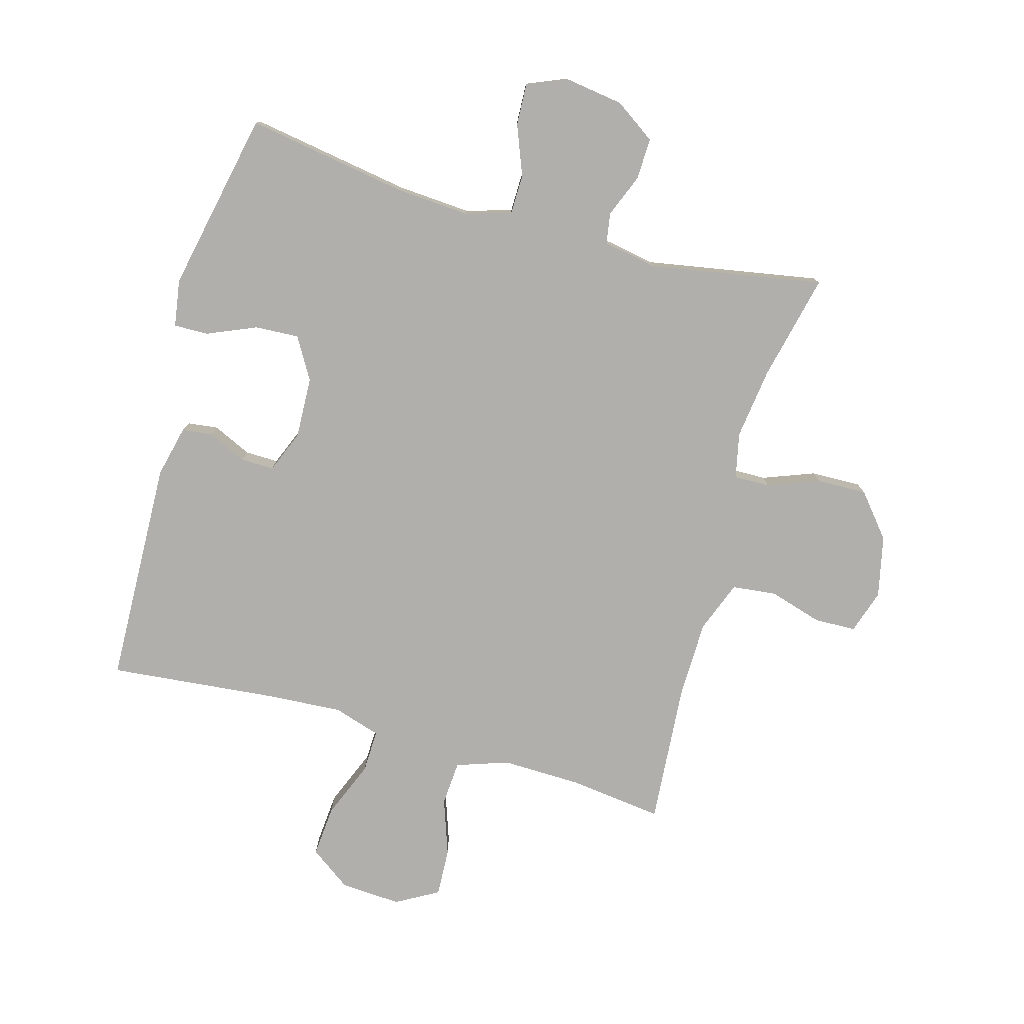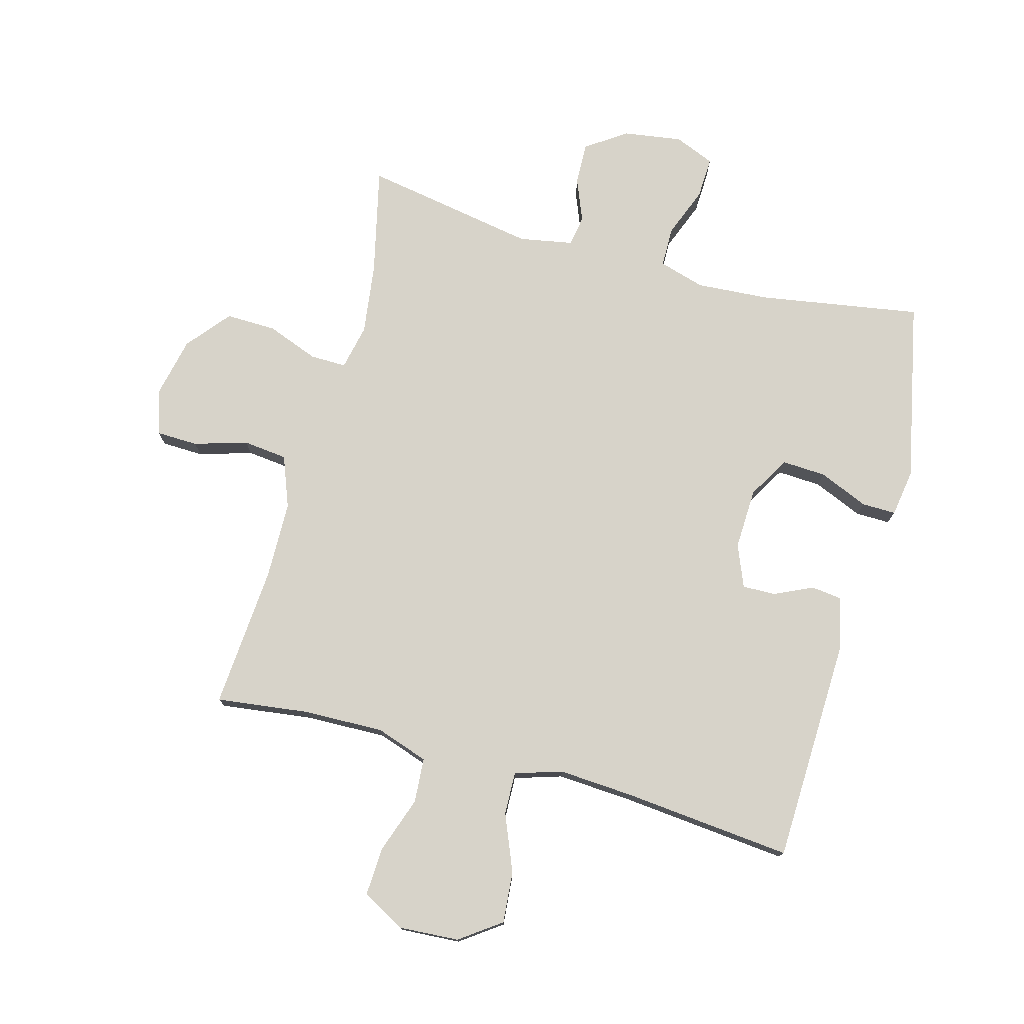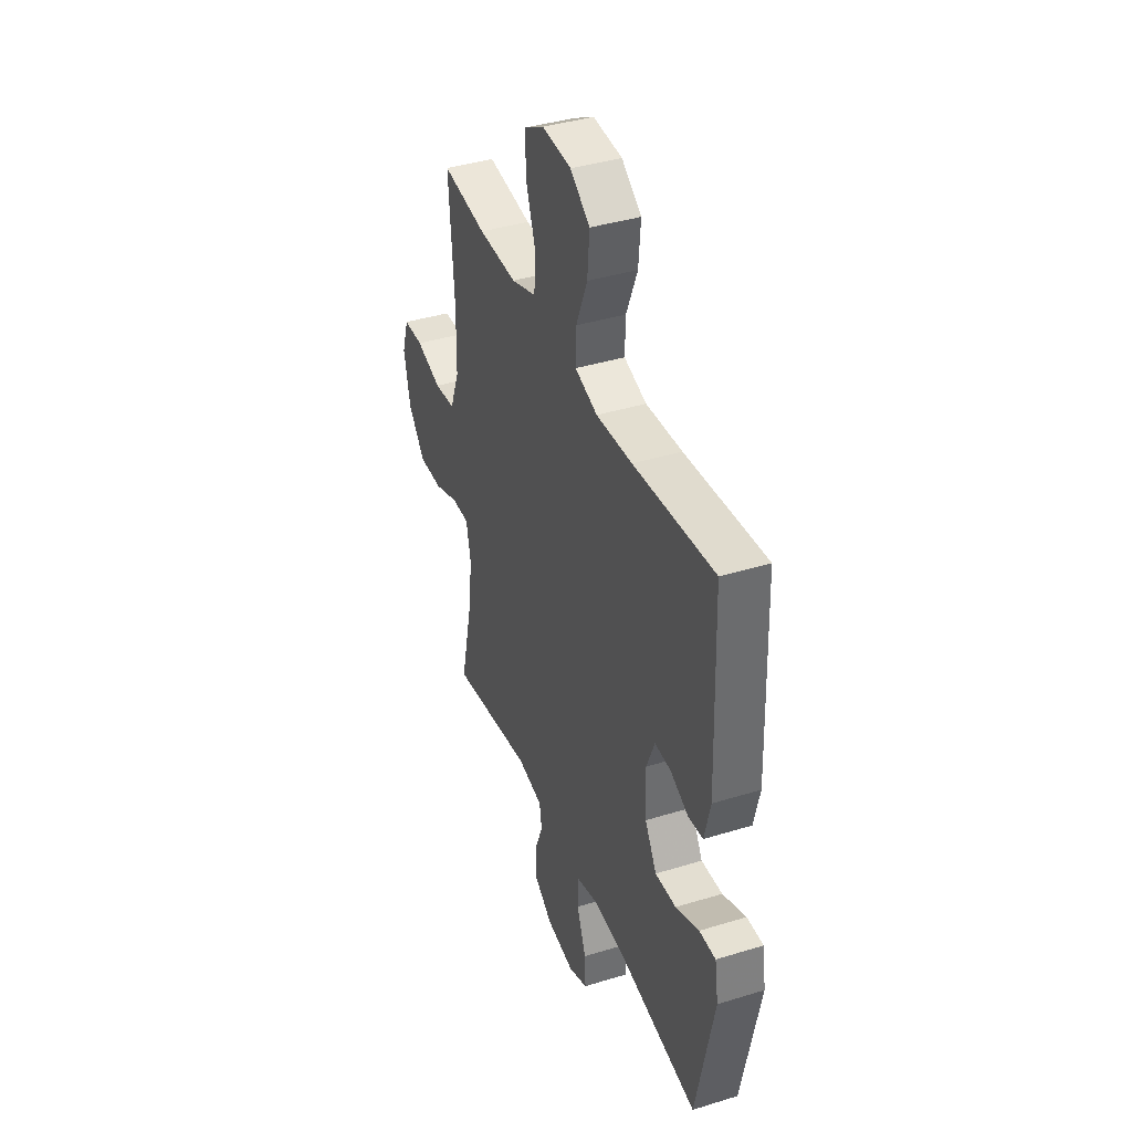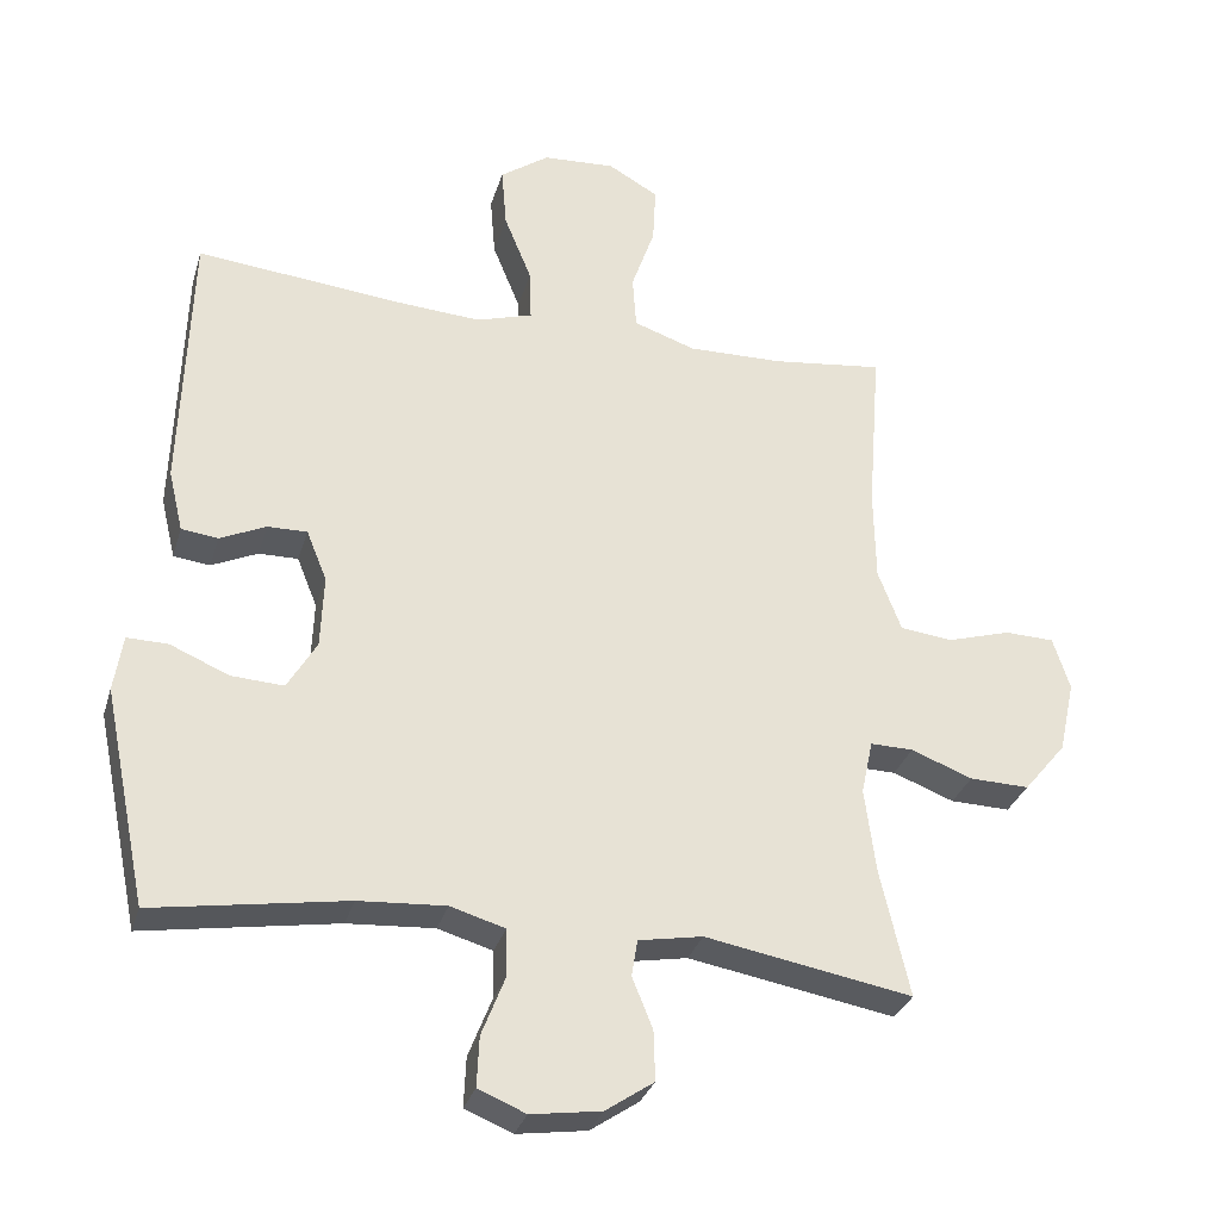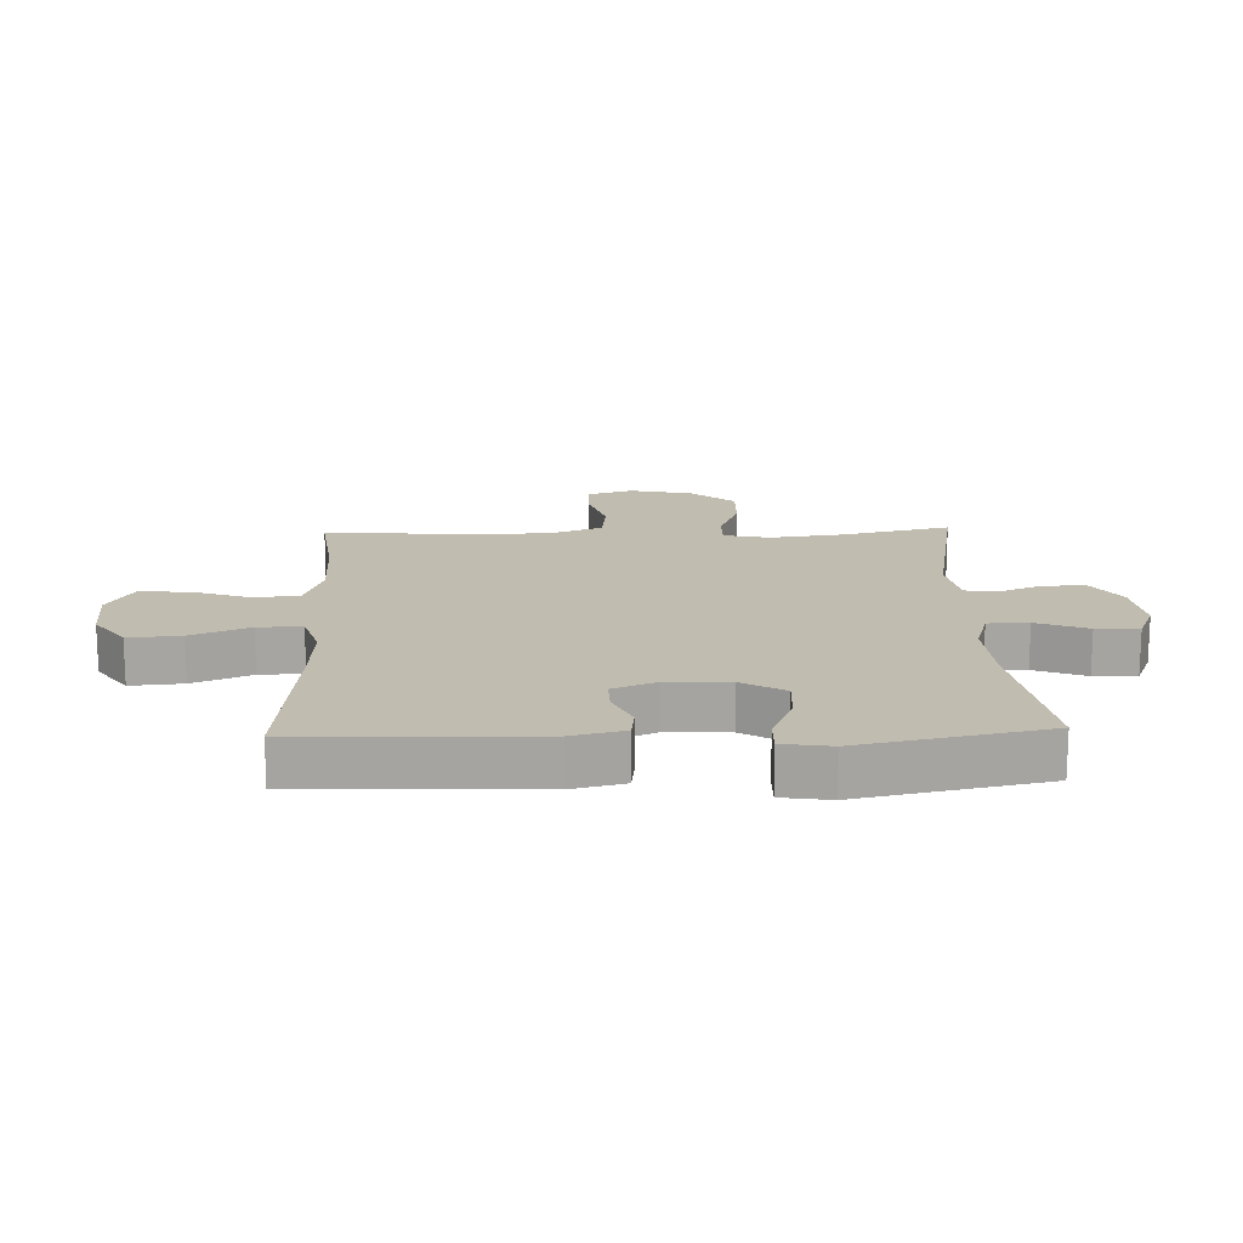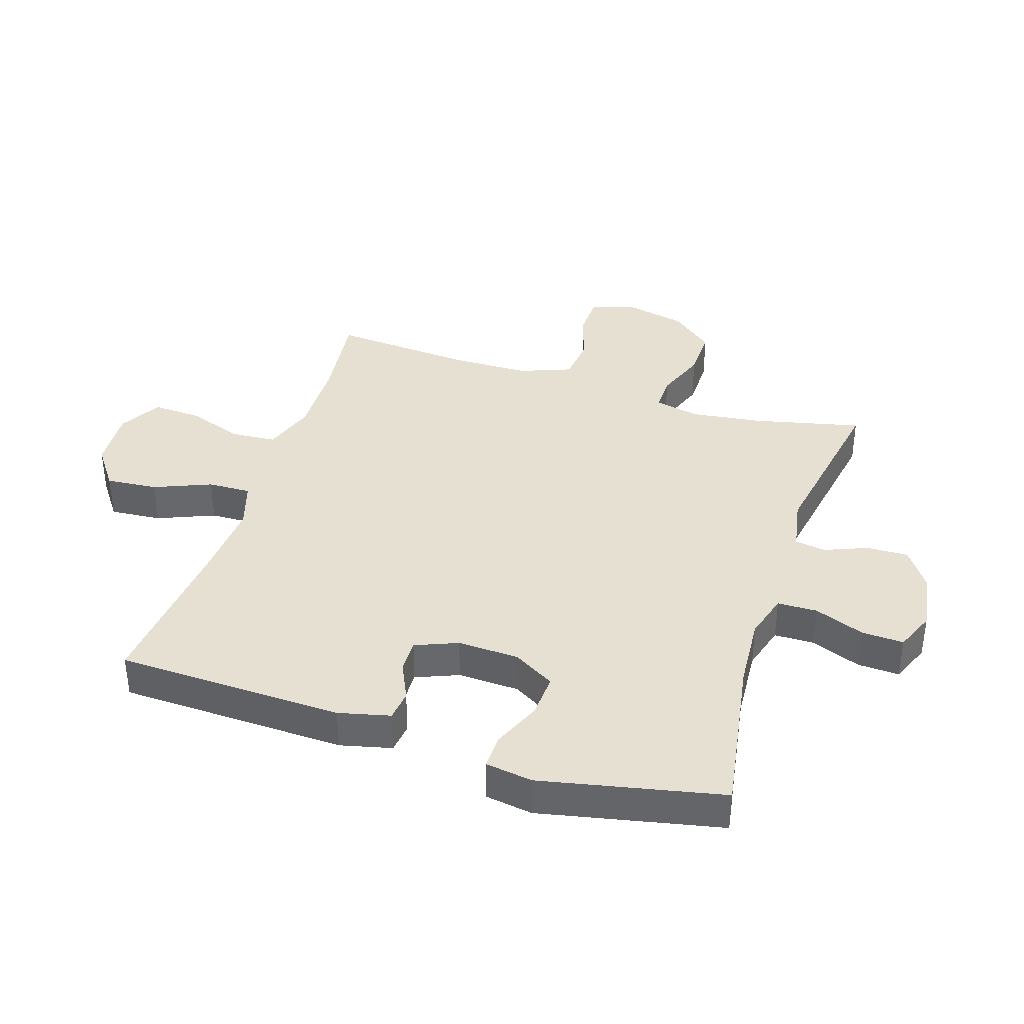
<metadata>
{"format":"obj","ext":"obj","renderer":"f3d","projection":"perspective","resolution":1024,"background":"white","views":[{"elev":-78.1,"azim":164.3,"up":"+Y"},{"elev":76.3,"azim":15.2,"up":"+Y"},{"elev":39.7,"azim":69.1,"up":"+Z"},{"elev":-30.9,"azim":164.3,"up":"+Z"},{"elev":16.5,"azim":88.1,"up":"+Y"},{"elev":37.8,"azim":107.7,"up":"+Y"}]}
</metadata>
<code>
v 0.5 0.07 0.5
v 0.512 0.07 0.13
v 0.492 0.07 0.046
v 0.442 0.07 0.04
v 0.379 0.07 0.069
v 0.325 0.07 0.07
v 0.297 0.07 0.001
v 0.301 0.07 -0.099
v 0.341 0.07 -0.167
v 0.413 0.07 -0.163
v 0.493 0.07 -0.129
v 0.549 0.07 -0.128
v 0.561 0.07 -0.205
v 0.5 0.07 -0.5
v 0.236 0.07 -0.457
v 0.117 0.07 -0.449
v 0.042 0.07 -0.471
v 0.041 0.07 -0.536
v 0.073 0.07 -0.618
v 0.076 0.07 -0.686
v 0.011 0.07 -0.713
v -0.085 0.07 -0.699
v -0.151 0.07 -0.654
v -0.149 0.07 -0.586
v -0.121 0.07 -0.516
v -0.129 0.07 -0.466
v -0.217 0.07 -0.45
v -0.5 0.07 -0.5
v -0.46 0.07 -0.325
v -0.445 0.07 -0.209
v -0.461 0.07 -0.135
v -0.52 0.07 -0.136
v -0.604 0.07 -0.168
v -0.686 0.07 -0.17
v -0.744 0.07 -0.1
v -0.766 0.07 0
v -0.743 0.07 0.072
v -0.675 0.07 0.074
v -0.588 0.07 0.048
v -0.516 0.07 0.056
v -0.484 0.07 0.14
v -0.482 0.07 0.267
v -0.5 0.07 0.5
v -0.348 0.07 0.481
v -0.217 0.07 0.478
v -0.132 0.07 0.507
v -0.127 0.07 0.58
v -0.159 0.07 0.672
v -0.163 0.07 0.751
v -0.094 0.07 0.79
v 0.005 0.07 0.784
v 0.072 0.07 0.736
v 0.065 0.07 0.652
v 0.027 0.07 0.559
v 0.025 0.07 0.489
v 0.102 0.07 0.465
v 0.225 0.07 0.473
v 0.5 0 0.5
v 0.512 0 0.13
v 0.492 0 0.046
v 0.442 0 0.04
v 0.379 0 0.069
v 0.325 0 0.07
v 0.297 0 0.001
v 0.301 0 -0.099
v 0.341 0 -0.167
v 0.413 0 -0.163
v 0.493 0 -0.129
v 0.549 0 -0.128
v 0.561 0 -0.205
v 0.5 0 -0.5
v 0.236 0 -0.457
v 0.117 0 -0.449
v 0.042 0 -0.471
v 0.041 0 -0.536
v 0.073 0 -0.618
v 0.076 0 -0.686
v 0.011 0 -0.713
v -0.085 0 -0.699
v -0.151 0 -0.654
v -0.149 0 -0.586
v -0.121 0 -0.516
v -0.129 0 -0.466
v -0.217 0 -0.45
v -0.5 0 -0.5
v -0.46 0 -0.325
v -0.445 0 -0.209
v -0.461 0 -0.135
v -0.52 0 -0.136
v -0.604 0 -0.168
v -0.686 0 -0.17
v -0.744 0 -0.1
v -0.766 0 0
v -0.743 0 0.072
v -0.675 0 0.074
v -0.588 0 0.048
v -0.516 0 0.056
v -0.484 0 0.14
v -0.482 0 0.267
v -0.5 0 0.5
v -0.348 0 0.481
v -0.217 0 0.478
v -0.132 0 0.507
v -0.127 0 0.58
v -0.159 0 0.672
v -0.163 0 0.751
v -0.094 0 0.79
v 0.005 0 0.784
v 0.072 0 0.736
v 0.065 0 0.652
v 0.027 0 0.559
v 0.025 0 0.489
v 0.102 0 0.465
v 0.225 0 0.473
f 51 52 53 54
f 51 54 55
f 50 51 55
f 47 48 49 50
f 46 47 50 55
f 45 46 55 56
f 42 43 44
f 41 42 44 45
f 40 41 45 56
f 36 37 38 39
f 36 39 40
f 35 36 40
f 32 33 34 35
f 31 32 35 40
f 27 28 29
f 26 27 29 30
f 22 23 24 25
f 22 25 26
f 21 22 26
f 18 19 20 21
f 17 18 21 26
f 16 17 26 30
f 12 13 14 15
f 10 11 12 15
f 9 10 15 16
f 8 9 16 30
f 2 3 4 5
f 57 1 2 5
f 57 5 6
f 31 40 56 57
f 31 57 6 7
f 7 8 30 31
f 111 110 109 108
f 112 111 108
f 112 108 107
f 107 106 105 104
f 112 107 104 103
f 113 112 103 102
f 101 100 99
f 102 101 99 98
f 113 102 98 97
f 96 95 94 93
f 97 96 93
f 97 93 92
f 92 91 90 89
f 97 92 89 88
f 86 85 84
f 87 86 84 83
f 82 81 80 79
f 83 82 79
f 83 79 78
f 78 77 76 75
f 83 78 75 74
f 87 83 74 73
f 72 71 70 69
f 72 69 68 67
f 73 72 67 66
f 87 73 66 65
f 62 61 60 59
f 62 59 58 114
f 63 62 114
f 114 113 97 88
f 64 63 114 88
f 88 87 65 64
f 1 58 59 2
f 2 59 60 3
f 3 60 61 4
f 4 61 62 5
f 5 62 63 6
f 6 63 64 7
f 7 64 65 8
f 8 65 66 9
f 9 66 67 10
f 10 67 68 11
f 11 68 69 12
f 12 69 70 13
f 13 70 71 14
f 14 71 72 15
f 15 72 73 16
f 16 73 74 17
f 17 74 75 18
f 18 75 76 19
f 19 76 77 20
f 20 77 78 21
f 21 78 79 22
f 22 79 80 23
f 23 80 81 24
f 24 81 82 25
f 25 82 83 26
f 26 83 84 27
f 27 84 85 28
f 28 85 86 29
f 29 86 87 30
f 30 87 88 31
f 31 88 89 32
f 32 89 90 33
f 33 90 91 34
f 34 91 92 35
f 35 92 93 36
f 36 93 94 37
f 37 94 95 38
f 38 95 96 39
f 39 96 97 40
f 40 97 98 41
f 41 98 99 42
f 42 99 100 43
f 43 100 101 44
f 44 101 102 45
f 45 102 103 46
f 46 103 104 47
f 47 104 105 48
f 48 105 106 49
f 49 106 107 50
f 50 107 108 51
f 51 108 109 52
f 52 109 110 53
f 53 110 111 54
f 54 111 112 55
f 55 112 113 56
f 56 113 114 57
f 57 114 58 1

</code>
